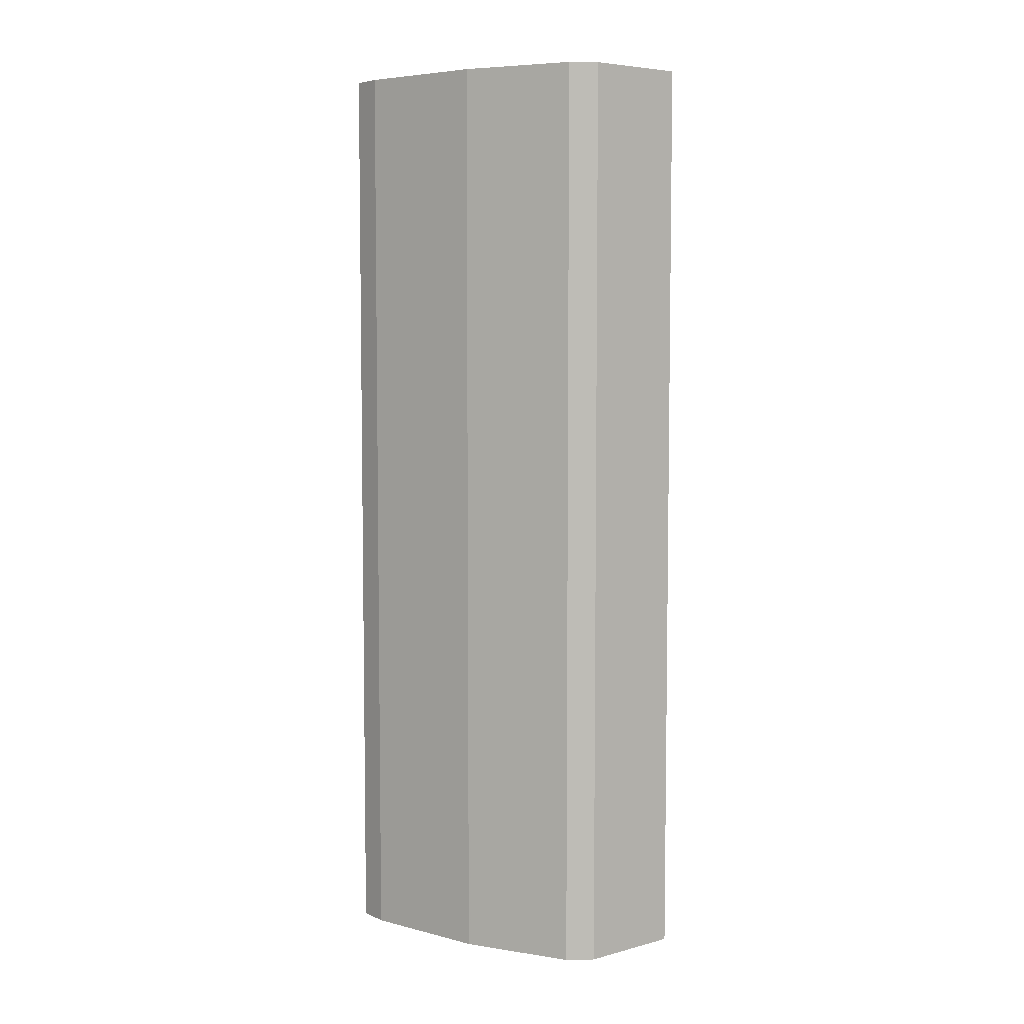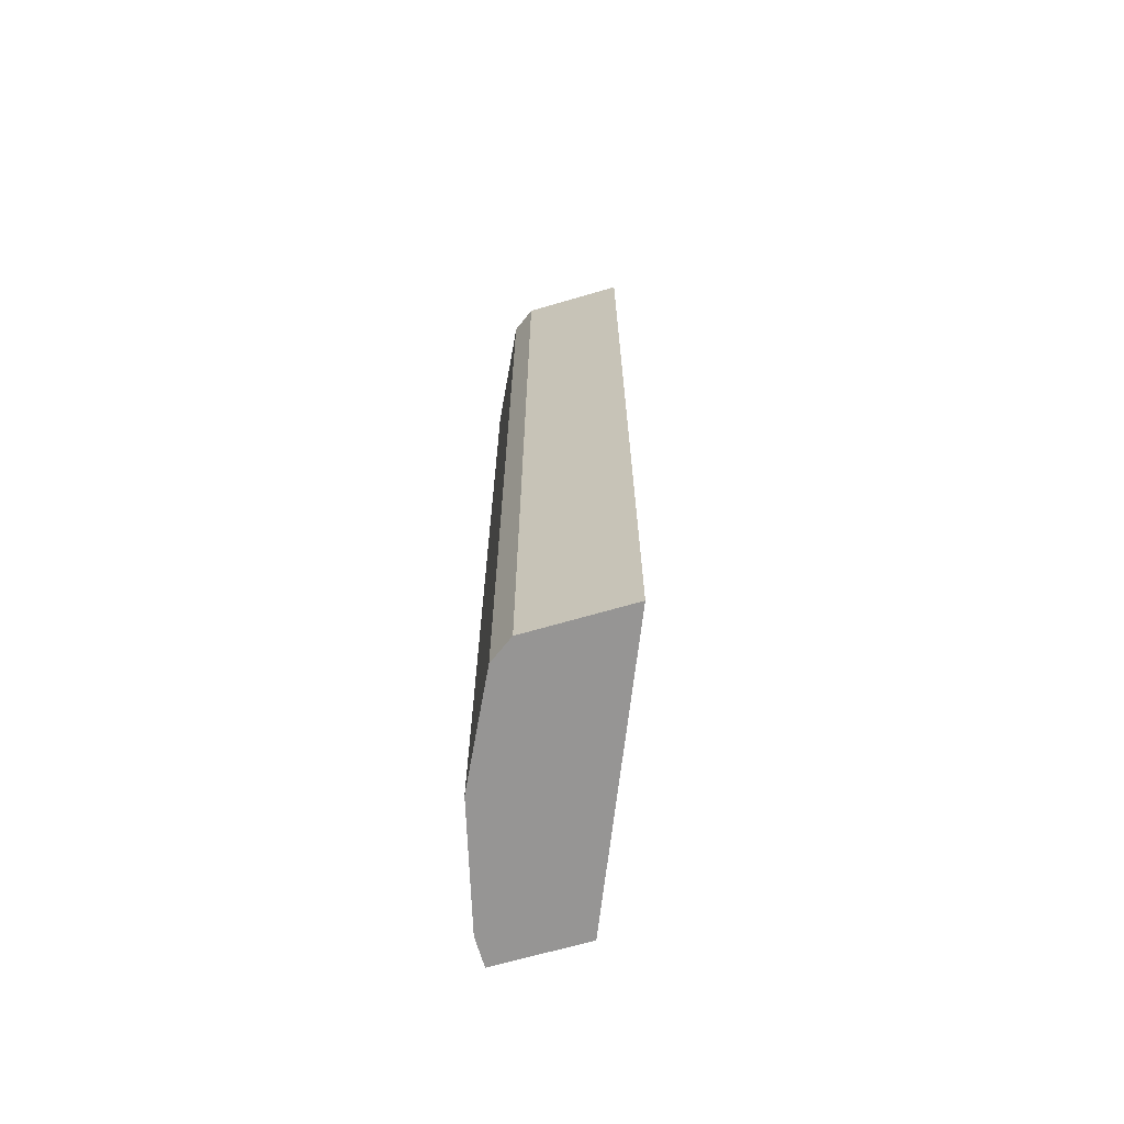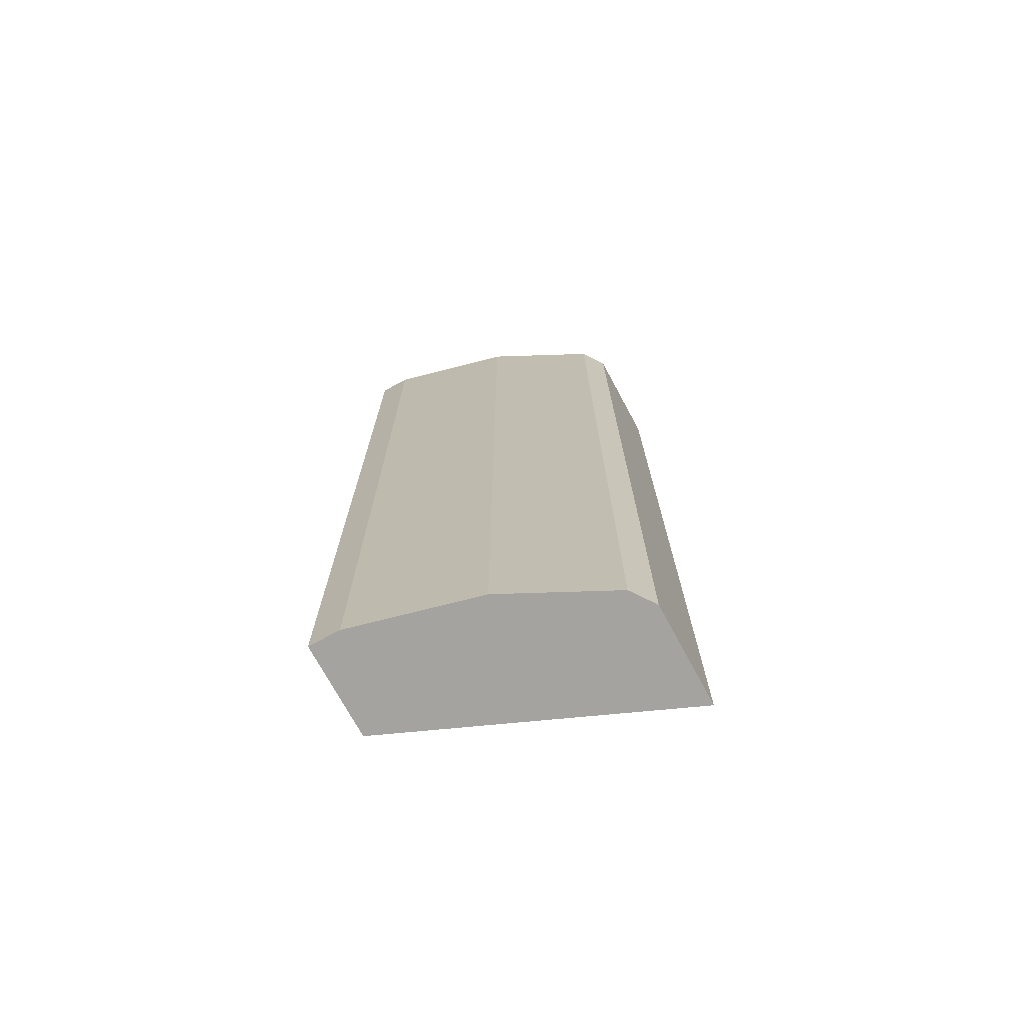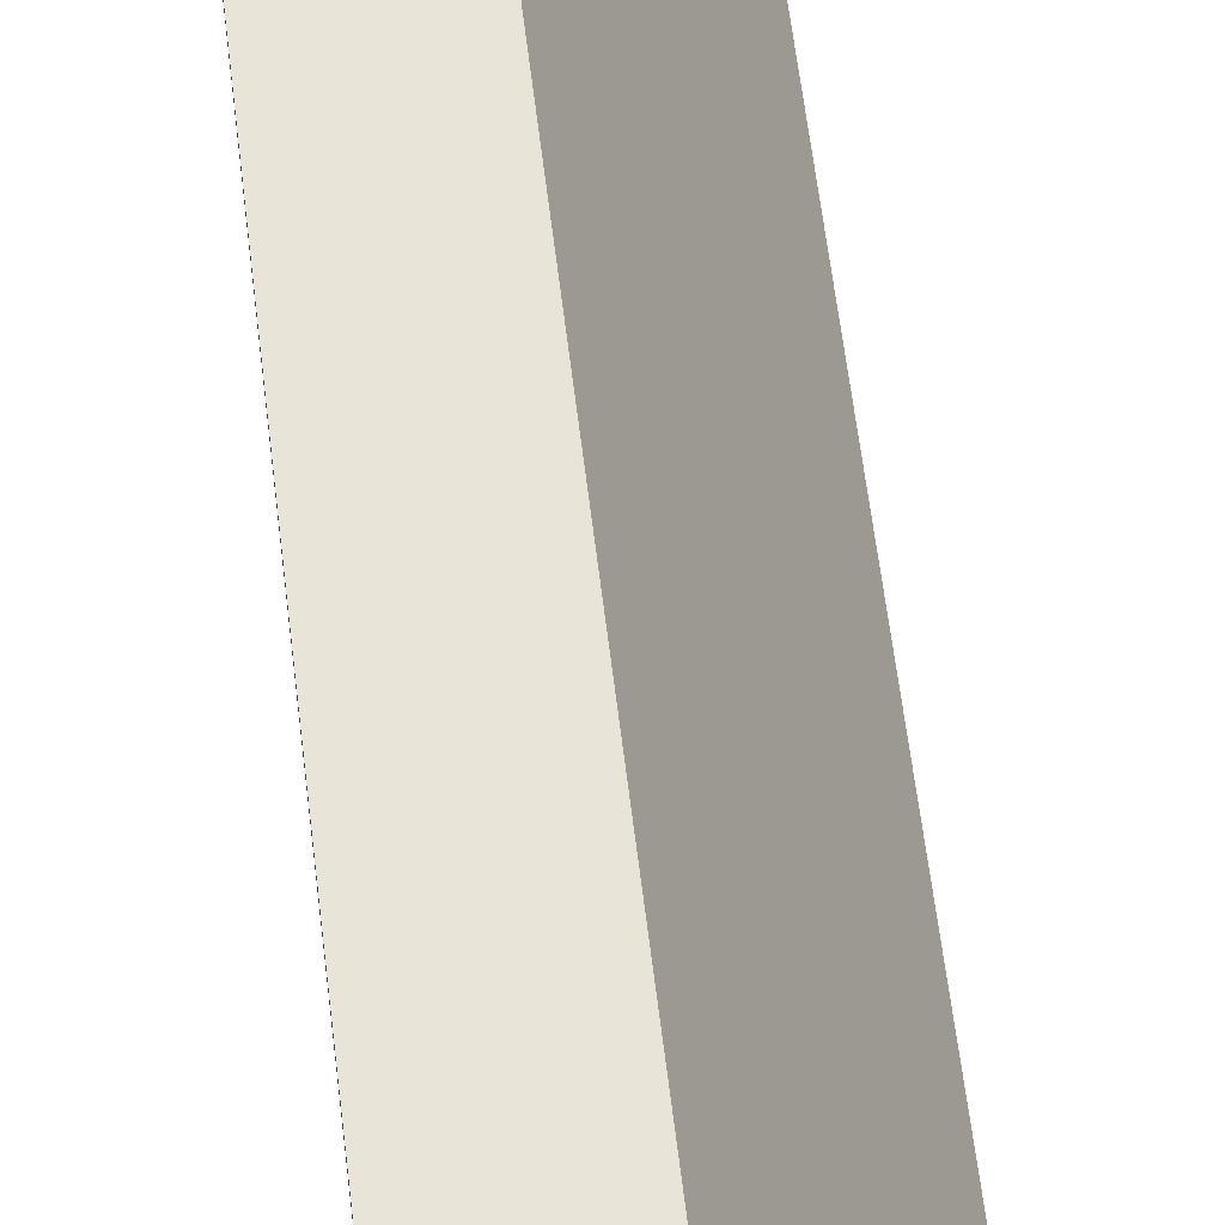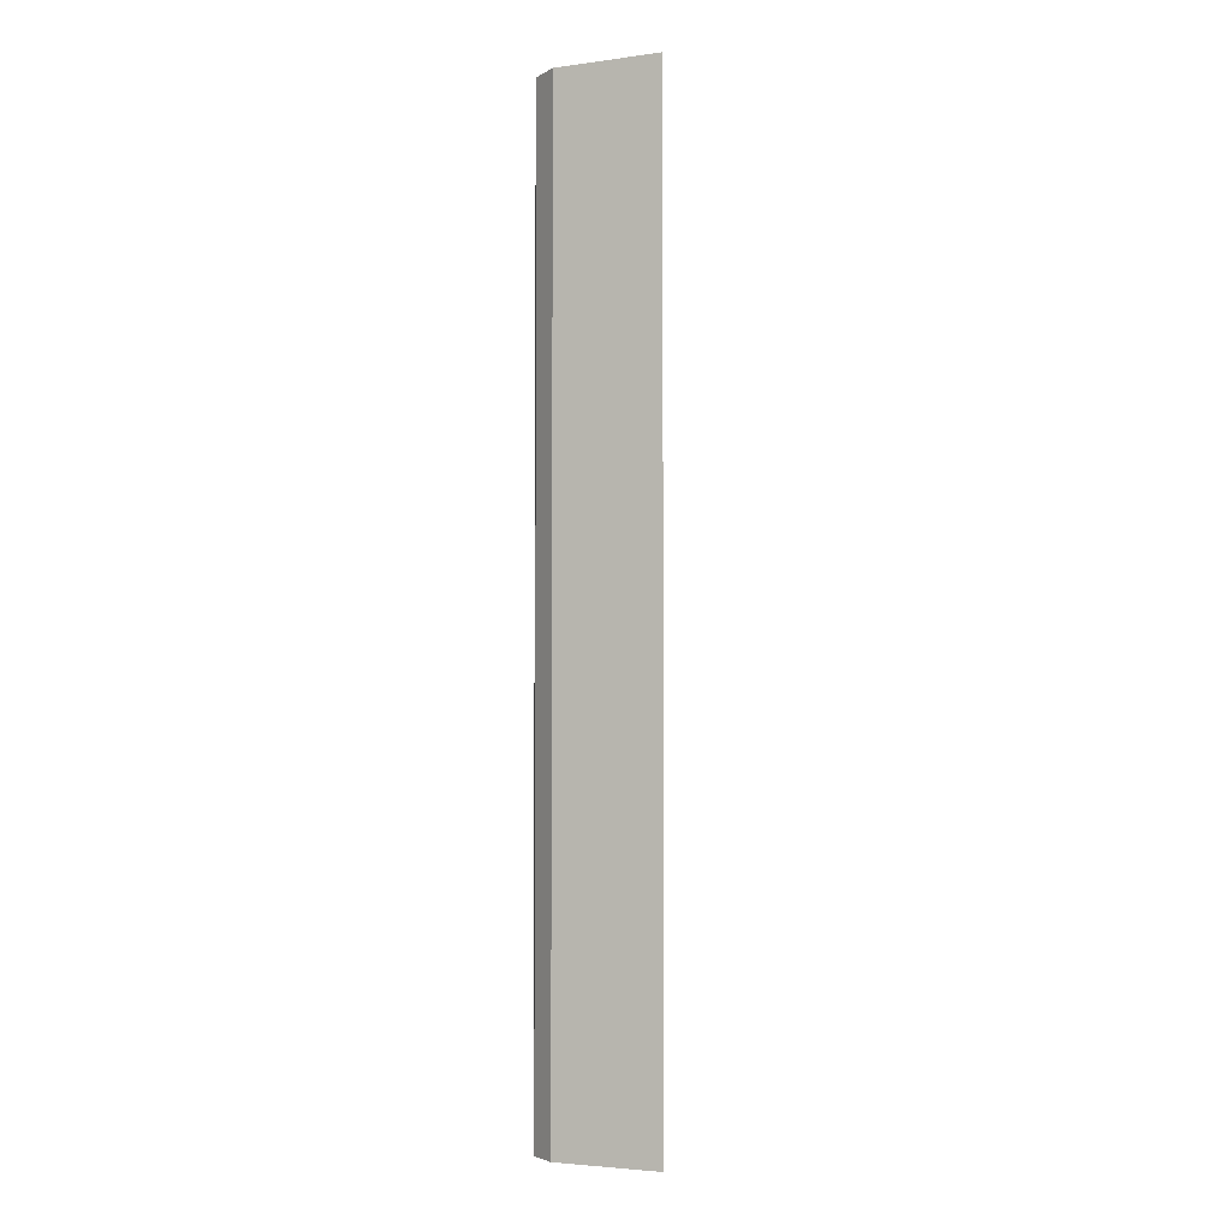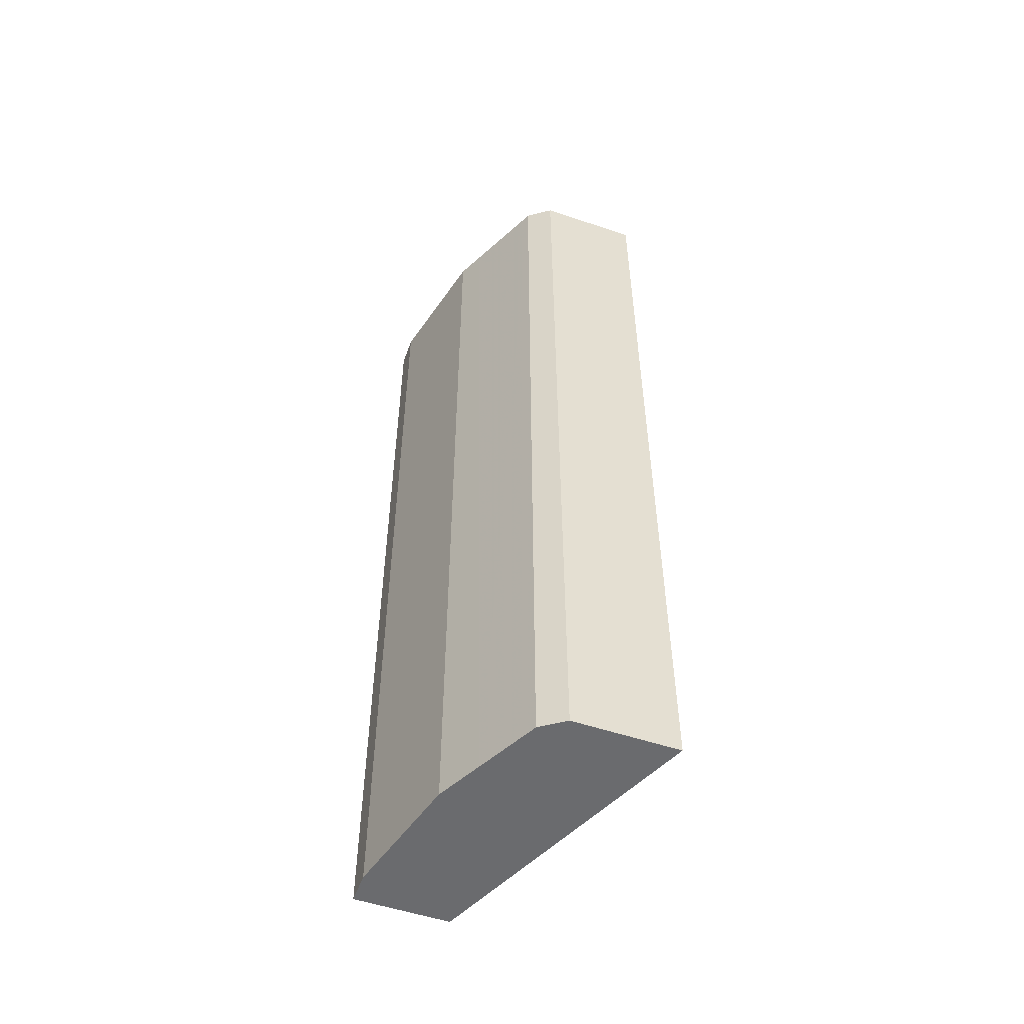
<metadata>
{"format":"obj","ext":"obj","renderer":"f3d","projection":"perspective","resolution":1024,"background":"white","views":[{"elev":5.8,"azim":-38.3,"up":"+Z"},{"elev":-67.6,"azim":16.3,"up":"+Z"},{"elev":-72.8,"azim":-61.6,"up":"+Z"},{"elev":60.4,"azim":-6.8,"up":"+Y"},{"elev":-3.6,"azim":24.0,"up":"+Z"},{"elev":-53.4,"azim":-19.8,"up":"+Z"}]}
</metadata>
<code>
v -0.168 -0.1807 -0.1785
v -0.2443 -4.902e-05 -0.1785
v -0.2354 -0.1807 -0.1785
v -0.168 -0.1807 -0.7915
v -0.3054 -4.902e-05 -0.1785
v -0.2443 -4.902e-05 -0.7915
v -0.2511 -0.1697 -0.1785
v -0.2354 -0.1807 -0.7915
v -0.3054 -0.02037 -0.1785
v -0.3054 -4.902e-05 -0.7915
v -0.2767 -0.1186 -0.1785
v -0.2706 -0.1306 -0.7915
v -0.2511 -0.1697 -0.7915
v -0.285 -0.1018 -0.1785
v -0.3054 -0.02037 -0.7915
v -0.2835 -0.105 -0.1785
v -0.2842 -0.1035 -0.7915
v -0.285 -0.1018 -0.7915
f 4 12 17
f 4 17 18
f 4 18 15
f 4 15 10
f 4 10 6
f 5 10 15
f 5 15 9
f 11 16 17
f 7 12 13
f 9 15 18
f 9 18 14
f 11 17 12
f 14 18 17
f 14 17 16
f 7 11 12
f 4 13 12
f 1 6 2
f 3 13 8
f 4 8 13
f 1 5 9
f 1 9 14
f 1 14 16
f 1 16 11
f 1 11 7
f 1 7 3
f 1 2 5
f 1 8 4
f 1 4 6
f 2 6 10
f 2 10 5
f 3 7 13
f 1 3 8

</code>
